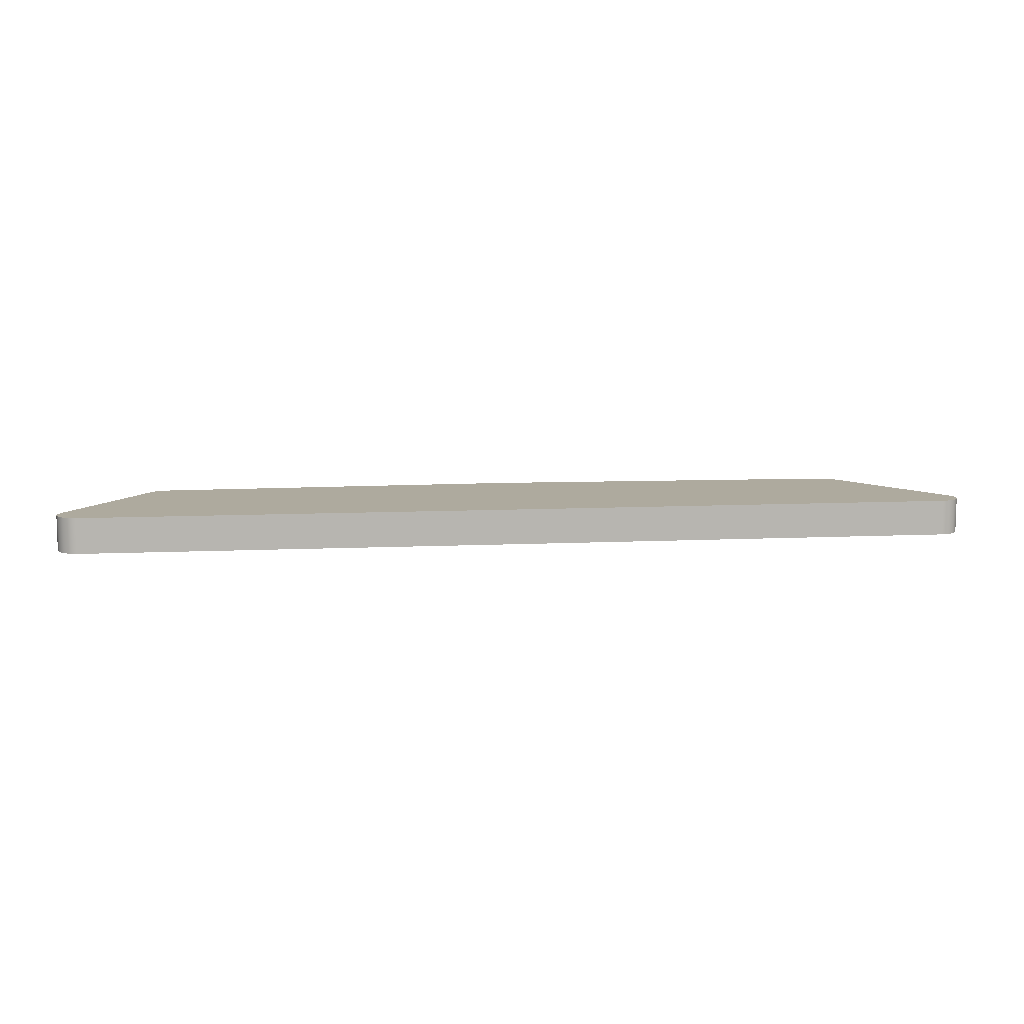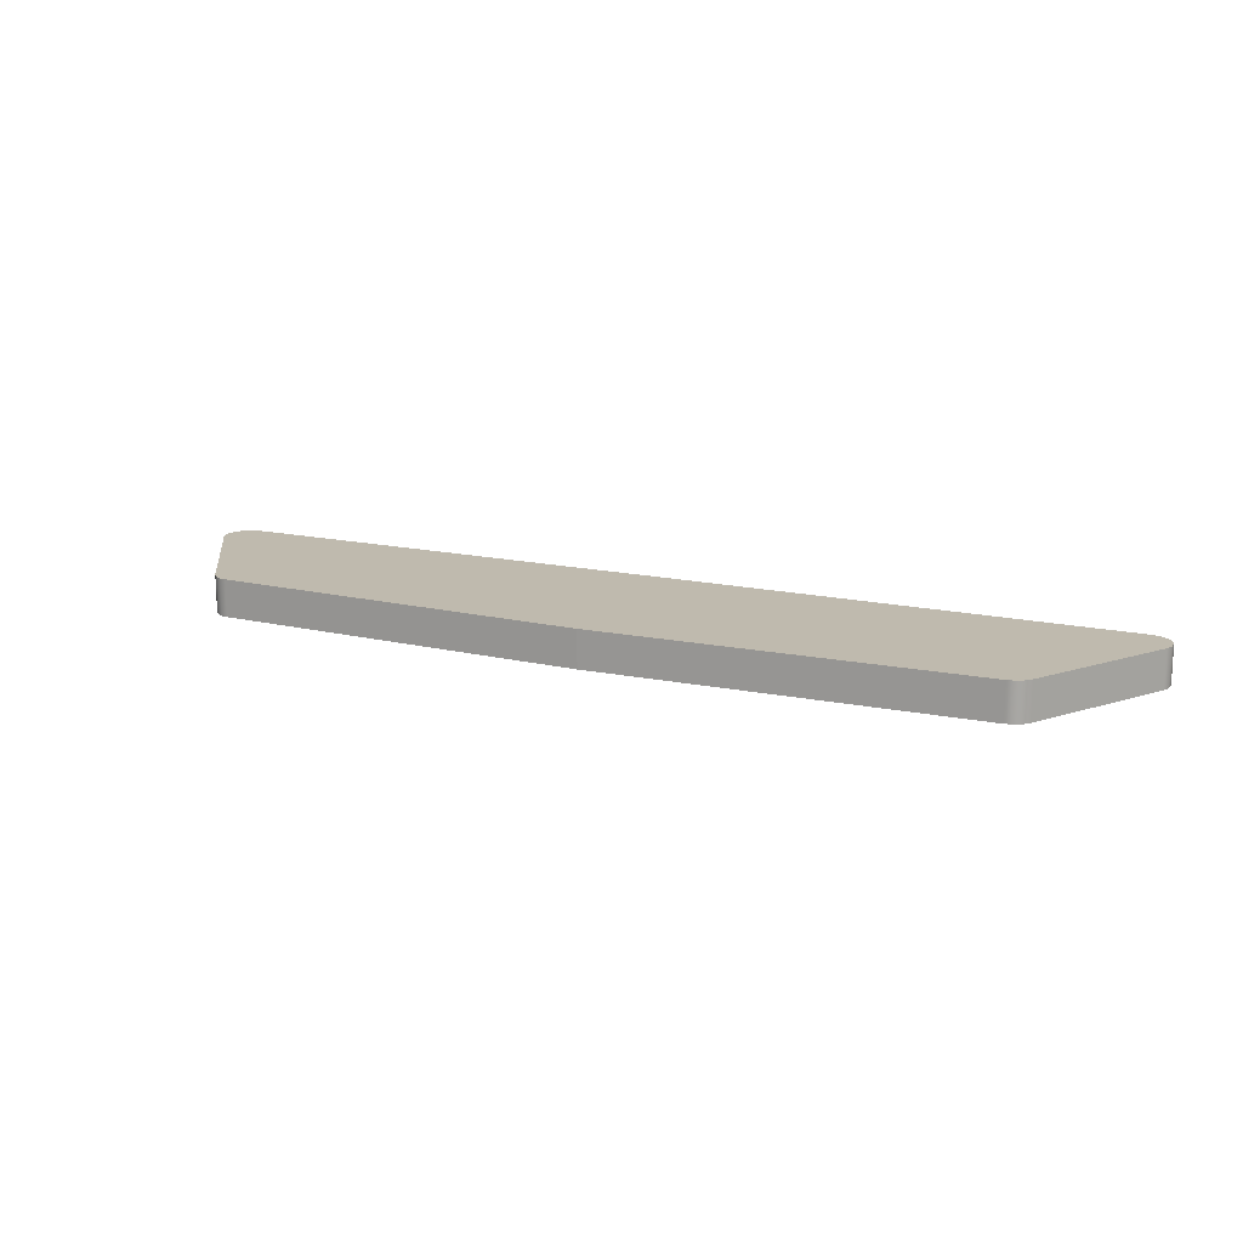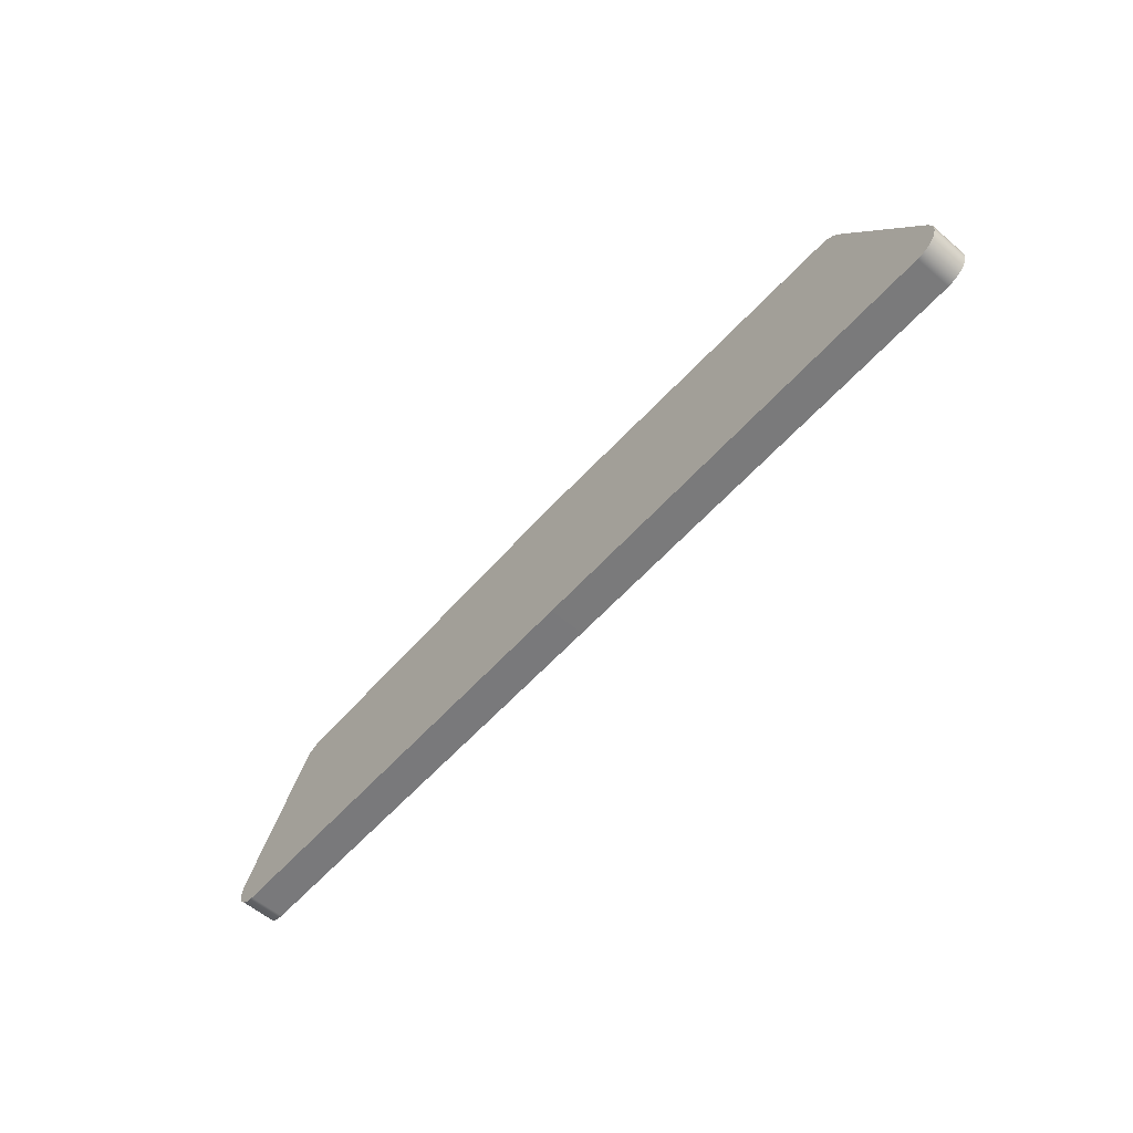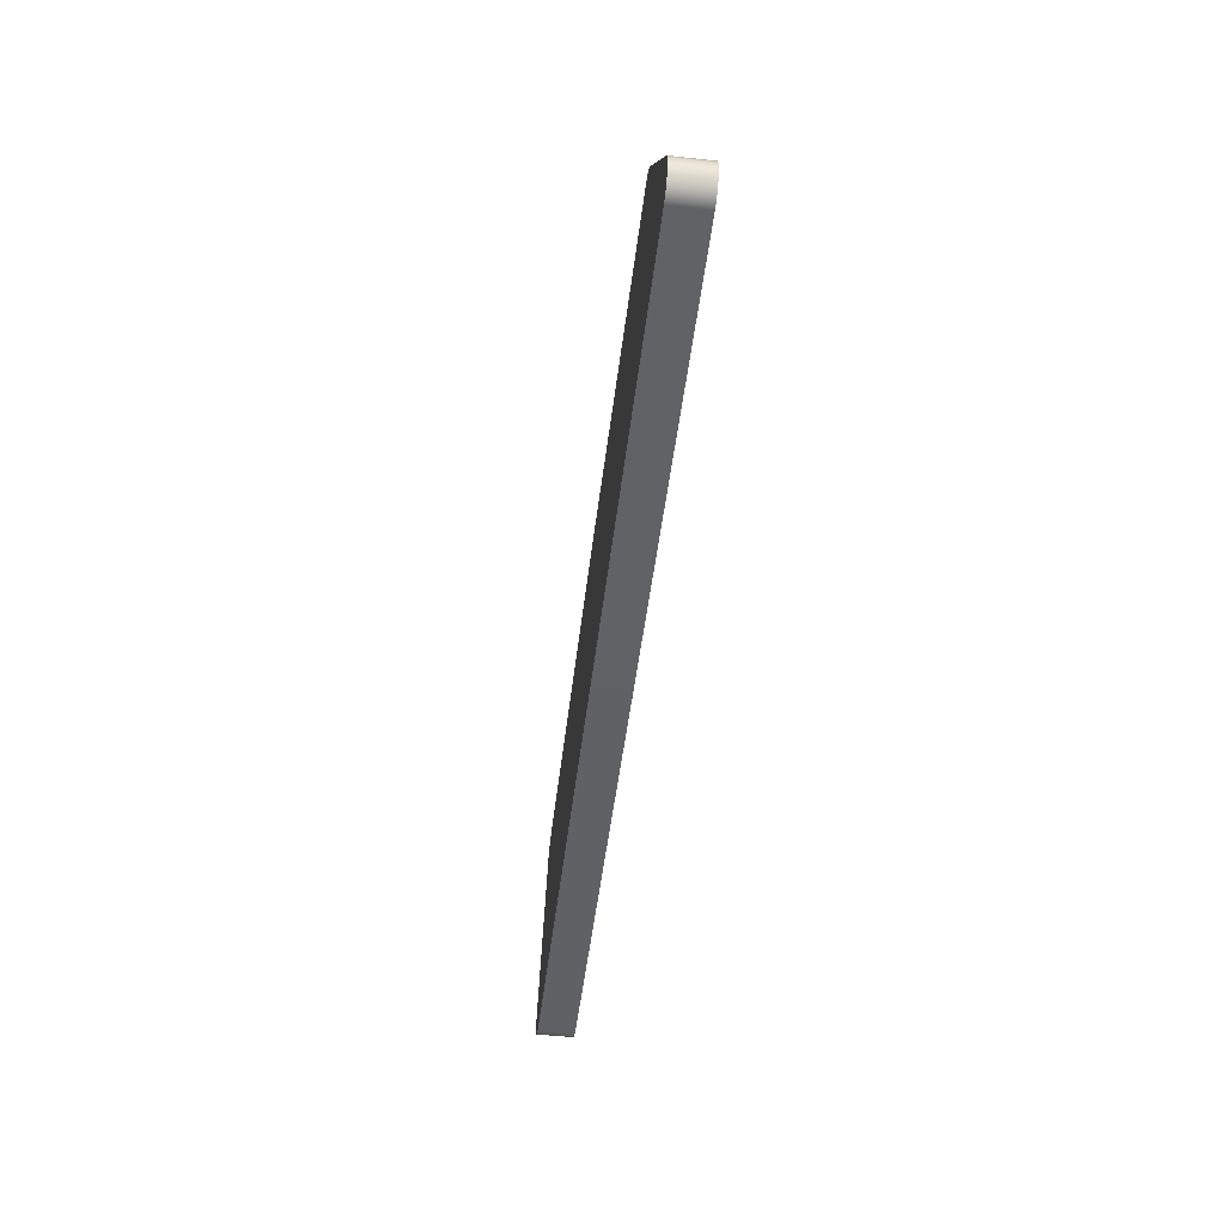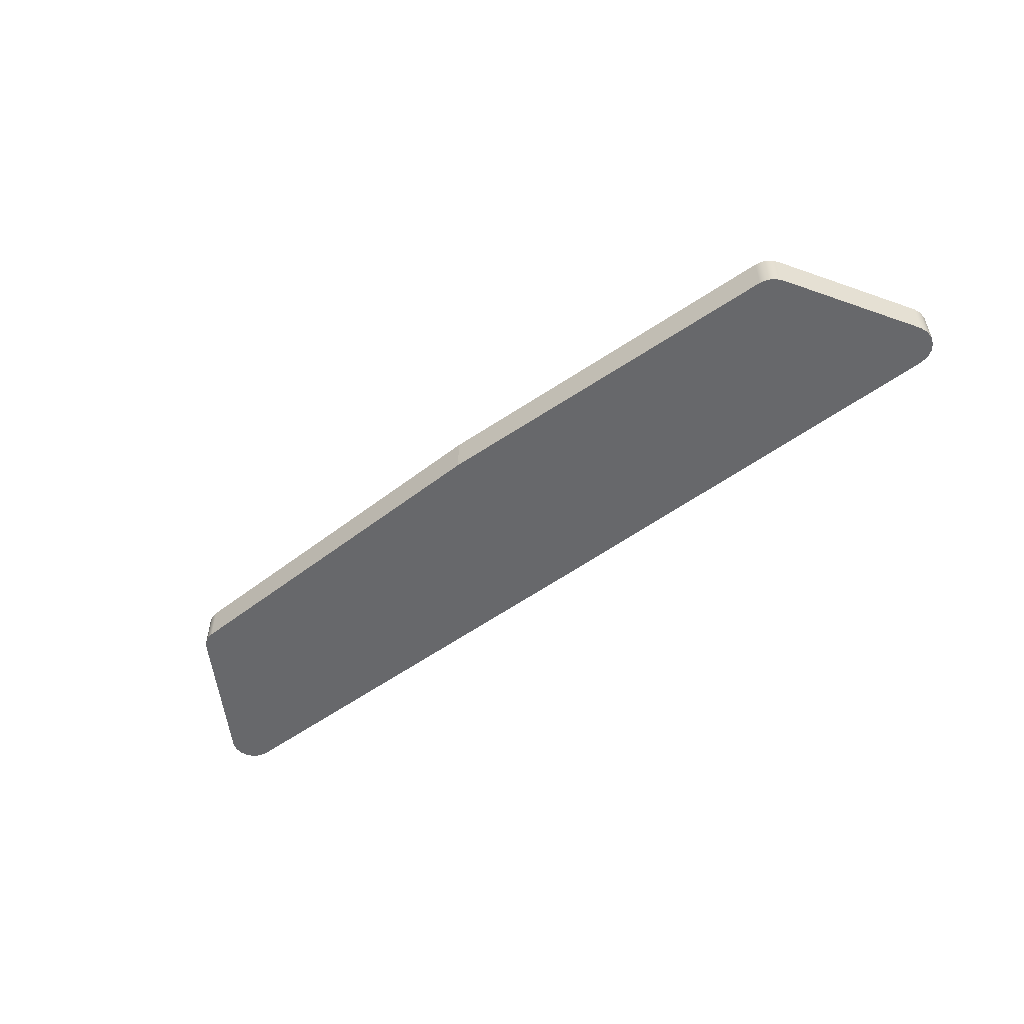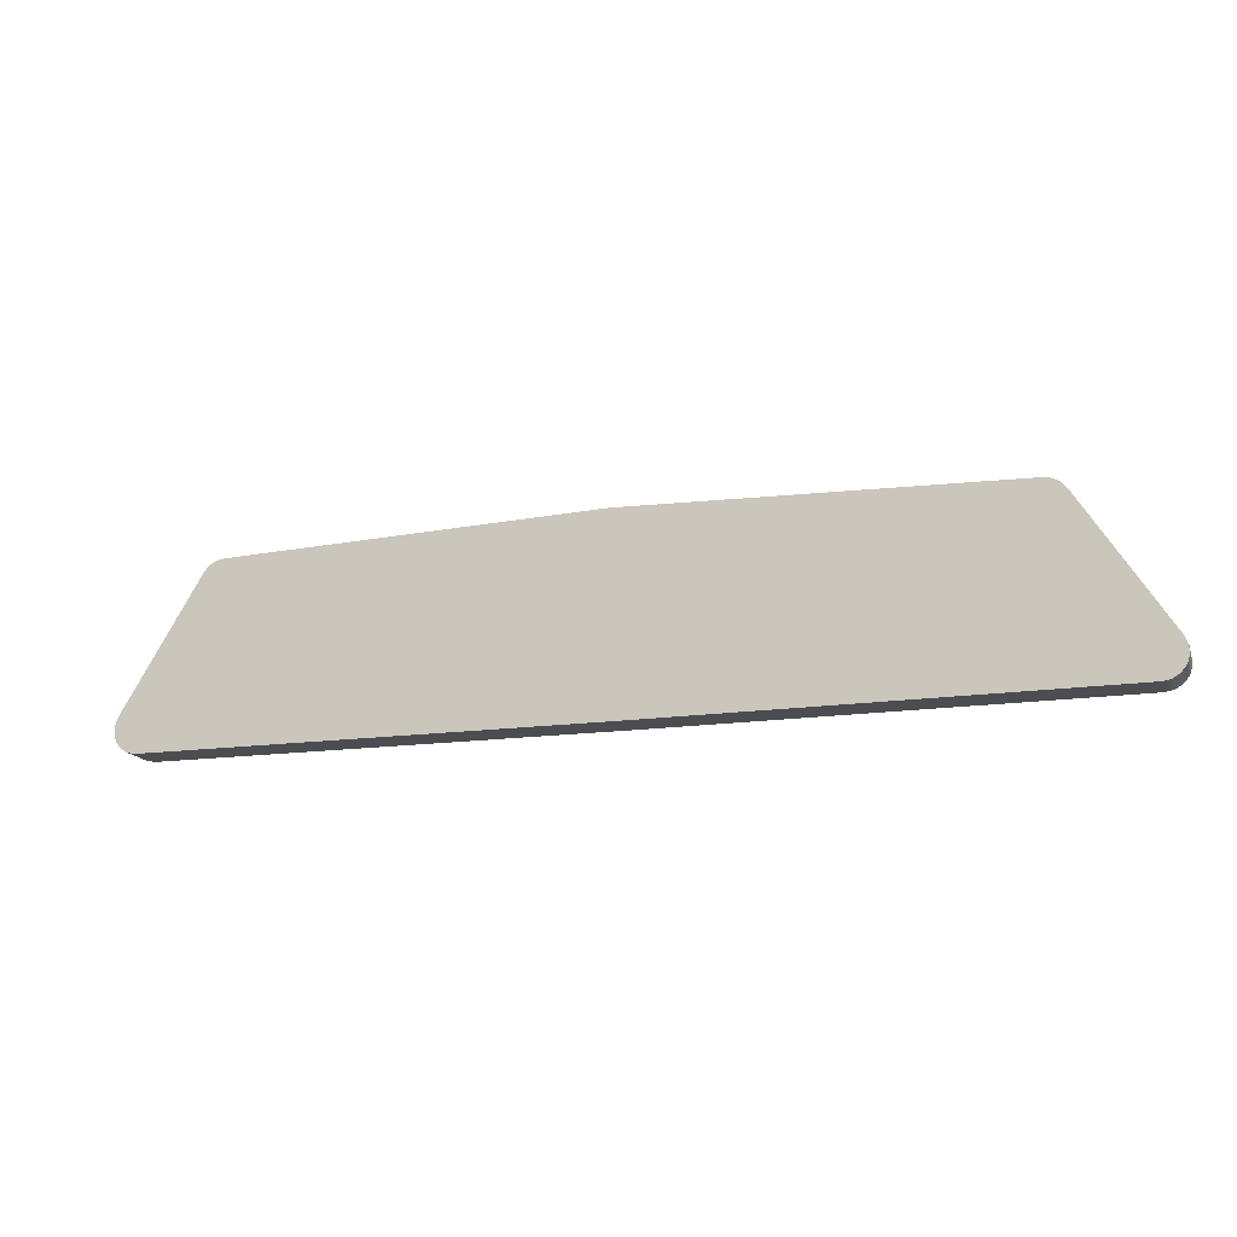
<metadata>
{"format":"obj","ext":"obj","renderer":"f3d","projection":"perspective","resolution":1024,"background":"white","views":[{"elev":9.3,"azim":172.7,"up":"+Y"},{"elev":15.8,"azim":24.9,"up":"+Y"},{"elev":-58.1,"azim":-131.2,"up":"+Z"},{"elev":-50.3,"azim":83.1,"up":"+Z"},{"elev":-52.5,"azim":38.0,"up":"+Y"},{"elev":-16.1,"azim":-162.6,"up":"+Z"}]}
</metadata>
<code>
v 3.407 0 1.638
v 0.0248 0 1.737
v -3.36 0 1.629
v -3.428 0 1.616
v -3.488 0 1.582
v -3.534 0 1.53
v -4.292 0 0.3289
v -4.321 0 0.2586
v -4.323 0 0.1828
v -4.299 0 0.1109
v -4.251 0 0.052
v -4.186 0 0.01342
v -4.111 0 -2.776e-17
v 0 0 0
v 4.122 0 0.01779
v 4.195 0 0.03124
v 4.26 0 0.06929
v 4.308 0 0.1273
v 4.332 0 0.1981
v 4.331 0 0.2732
v 4.304 0 0.3432
v 3.584 0 1.534
v 3.537 0 1.588
v 3.476 0 1.624
v 0 0 0
v -4.111 0 -2.776e-17
v -4.111 0.3325 0
v 0 0.3325 0
v -4.292 0 0.3289
v -3.534 0 1.53
v -3.534 0.3325 1.53
v -4.292 0.3325 0.3289
v 0.0248 0 1.737
v 3.407 0 1.638
v 3.407 0.3325 1.638
v 0.0248 0.3325 1.737
v 0.0248 0.3325 1.737
v 3.407 0.3325 1.638
v 3.476 0.3325 1.624
v 3.537 0.3325 1.588
v 3.584 0.3325 1.534
v 4.304 0.3325 0.3432
v 4.331 0.3325 0.2732
v 4.332 0.3325 0.1981
v 4.308 0.3325 0.1273
v 4.26 0.3325 0.06929
v 4.195 0.3325 0.03124
v 4.122 0.3325 0.01779
v 0 0.3325 0
v -4.111 0.3325 0
v -4.186 0.3325 0.01342
v -4.251 0.3325 0.052
v -4.299 0.3325 0.1109
v -4.323 0.3325 0.1828
v -4.321 0.3325 0.2586
v -4.292 0.3325 0.3289
v -3.534 0.3325 1.53
v -3.488 0.3325 1.582
v -3.428 0.3325 1.616
v -3.36 0.3325 1.629
v -3.36 0 1.629
v 0.0248 0 1.737
v 0.0248 0.3325 1.737
v -3.36 0.3325 1.629
v 3.407 0 1.638
v 3.476 0 1.624
v 3.537 0 1.588
v 3.584 0 1.534
v 3.584 0.3325 1.534
v 3.537 0.3325 1.588
v 3.476 0.3325 1.624
v 3.407 0.3325 1.638
v 3.584 0 1.534
v 4.304 0 0.3432
v 4.304 0.3325 0.3432
v 3.584 0.3325 1.534
v 4.304 0 0.3432
v 4.331 0 0.2732
v 4.332 0 0.1981
v 4.308 0 0.1273
v 4.26 0 0.06929
v 4.195 0 0.03124
v 4.122 0 0.01779
v 4.122 0.3325 0.01779
v 4.195 0.3325 0.03124
v 4.26 0.3325 0.06929
v 4.308 0.3325 0.1273
v 4.332 0.3325 0.1981
v 4.331 0.3325 0.2732
v 4.304 0.3325 0.3432
v 4.122 0 0.01779
v 0 0 0
v 0 0.3325 0
v 4.122 0.3325 0.01779
v -3.534 0 1.53
v -3.488 0 1.582
v -3.428 0 1.616
v -3.36 0 1.629
v -3.36 0.3325 1.629
v -3.428 0.3325 1.616
v -3.488 0.3325 1.582
v -3.534 0.3325 1.53
v -4.111 0 -2.776e-17
v -4.186 0 0.01342
v -4.251 0 0.052
v -4.299 0 0.1109
v -4.323 0 0.1828
v -4.321 0 0.2586
v -4.292 0 0.3289
v -4.292 0.3325 0.3289
v -4.321 0.3325 0.2586
v -4.323 0.3325 0.1828
v -4.299 0.3325 0.1109
v -4.251 0.3325 0.052
v -4.186 0.3325 0.01342
v -4.111 0.3325 0
f 2 22 1
f 1 22 23
f 1 23 24
f 3 6 2
f 2 6 14
f 2 14 22
f 22 14 21
f 21 14 20
f 20 14 19
f 19 14 15
f 19 15 18
f 18 15 17
f 17 15 16
f 4 5 3
f 3 5 6
f 6 7 14
f 14 7 8
f 14 8 9
f 14 9 13
f 13 9 10
f 13 10 11
f 11 12 13
f 25 26 28
f 28 26 27
f 29 30 32
f 32 30 31
f 33 34 36
f 36 34 35
f 38 41 37
f 37 41 49
f 37 49 57
f 57 49 56
f 56 49 55
f 55 49 54
f 54 49 50
f 54 50 53
f 53 50 52
f 52 50 51
f 39 40 38
f 38 40 41
f 41 42 49
f 49 42 43
f 49 43 44
f 49 44 48
f 48 44 45
f 48 45 46
f 46 47 48
f 37 57 60
f 60 57 58
f 60 58 59
f 61 62 64
f 64 62 63
f 72 65 71
f 71 65 66
f 71 66 70
f 70 66 67
f 70 67 69
f 69 67 68
f 73 74 76
f 76 74 75
f 90 77 89
f 89 77 78
f 89 78 88
f 88 78 79
f 88 79 87
f 87 79 80
f 87 80 86
f 86 80 81
f 86 81 85
f 85 81 82
f 85 82 84
f 84 82 83
f 91 92 94
f 94 92 93
f 102 95 101
f 101 95 96
f 101 96 100
f 100 96 97
f 100 97 99
f 99 97 98
f 116 103 115
f 115 103 104
f 115 104 114
f 114 104 105
f 114 105 113
f 113 105 106
f 113 106 112
f 112 106 107
f 112 107 111
f 111 107 108
f 111 108 110
f 110 108 109

</code>
